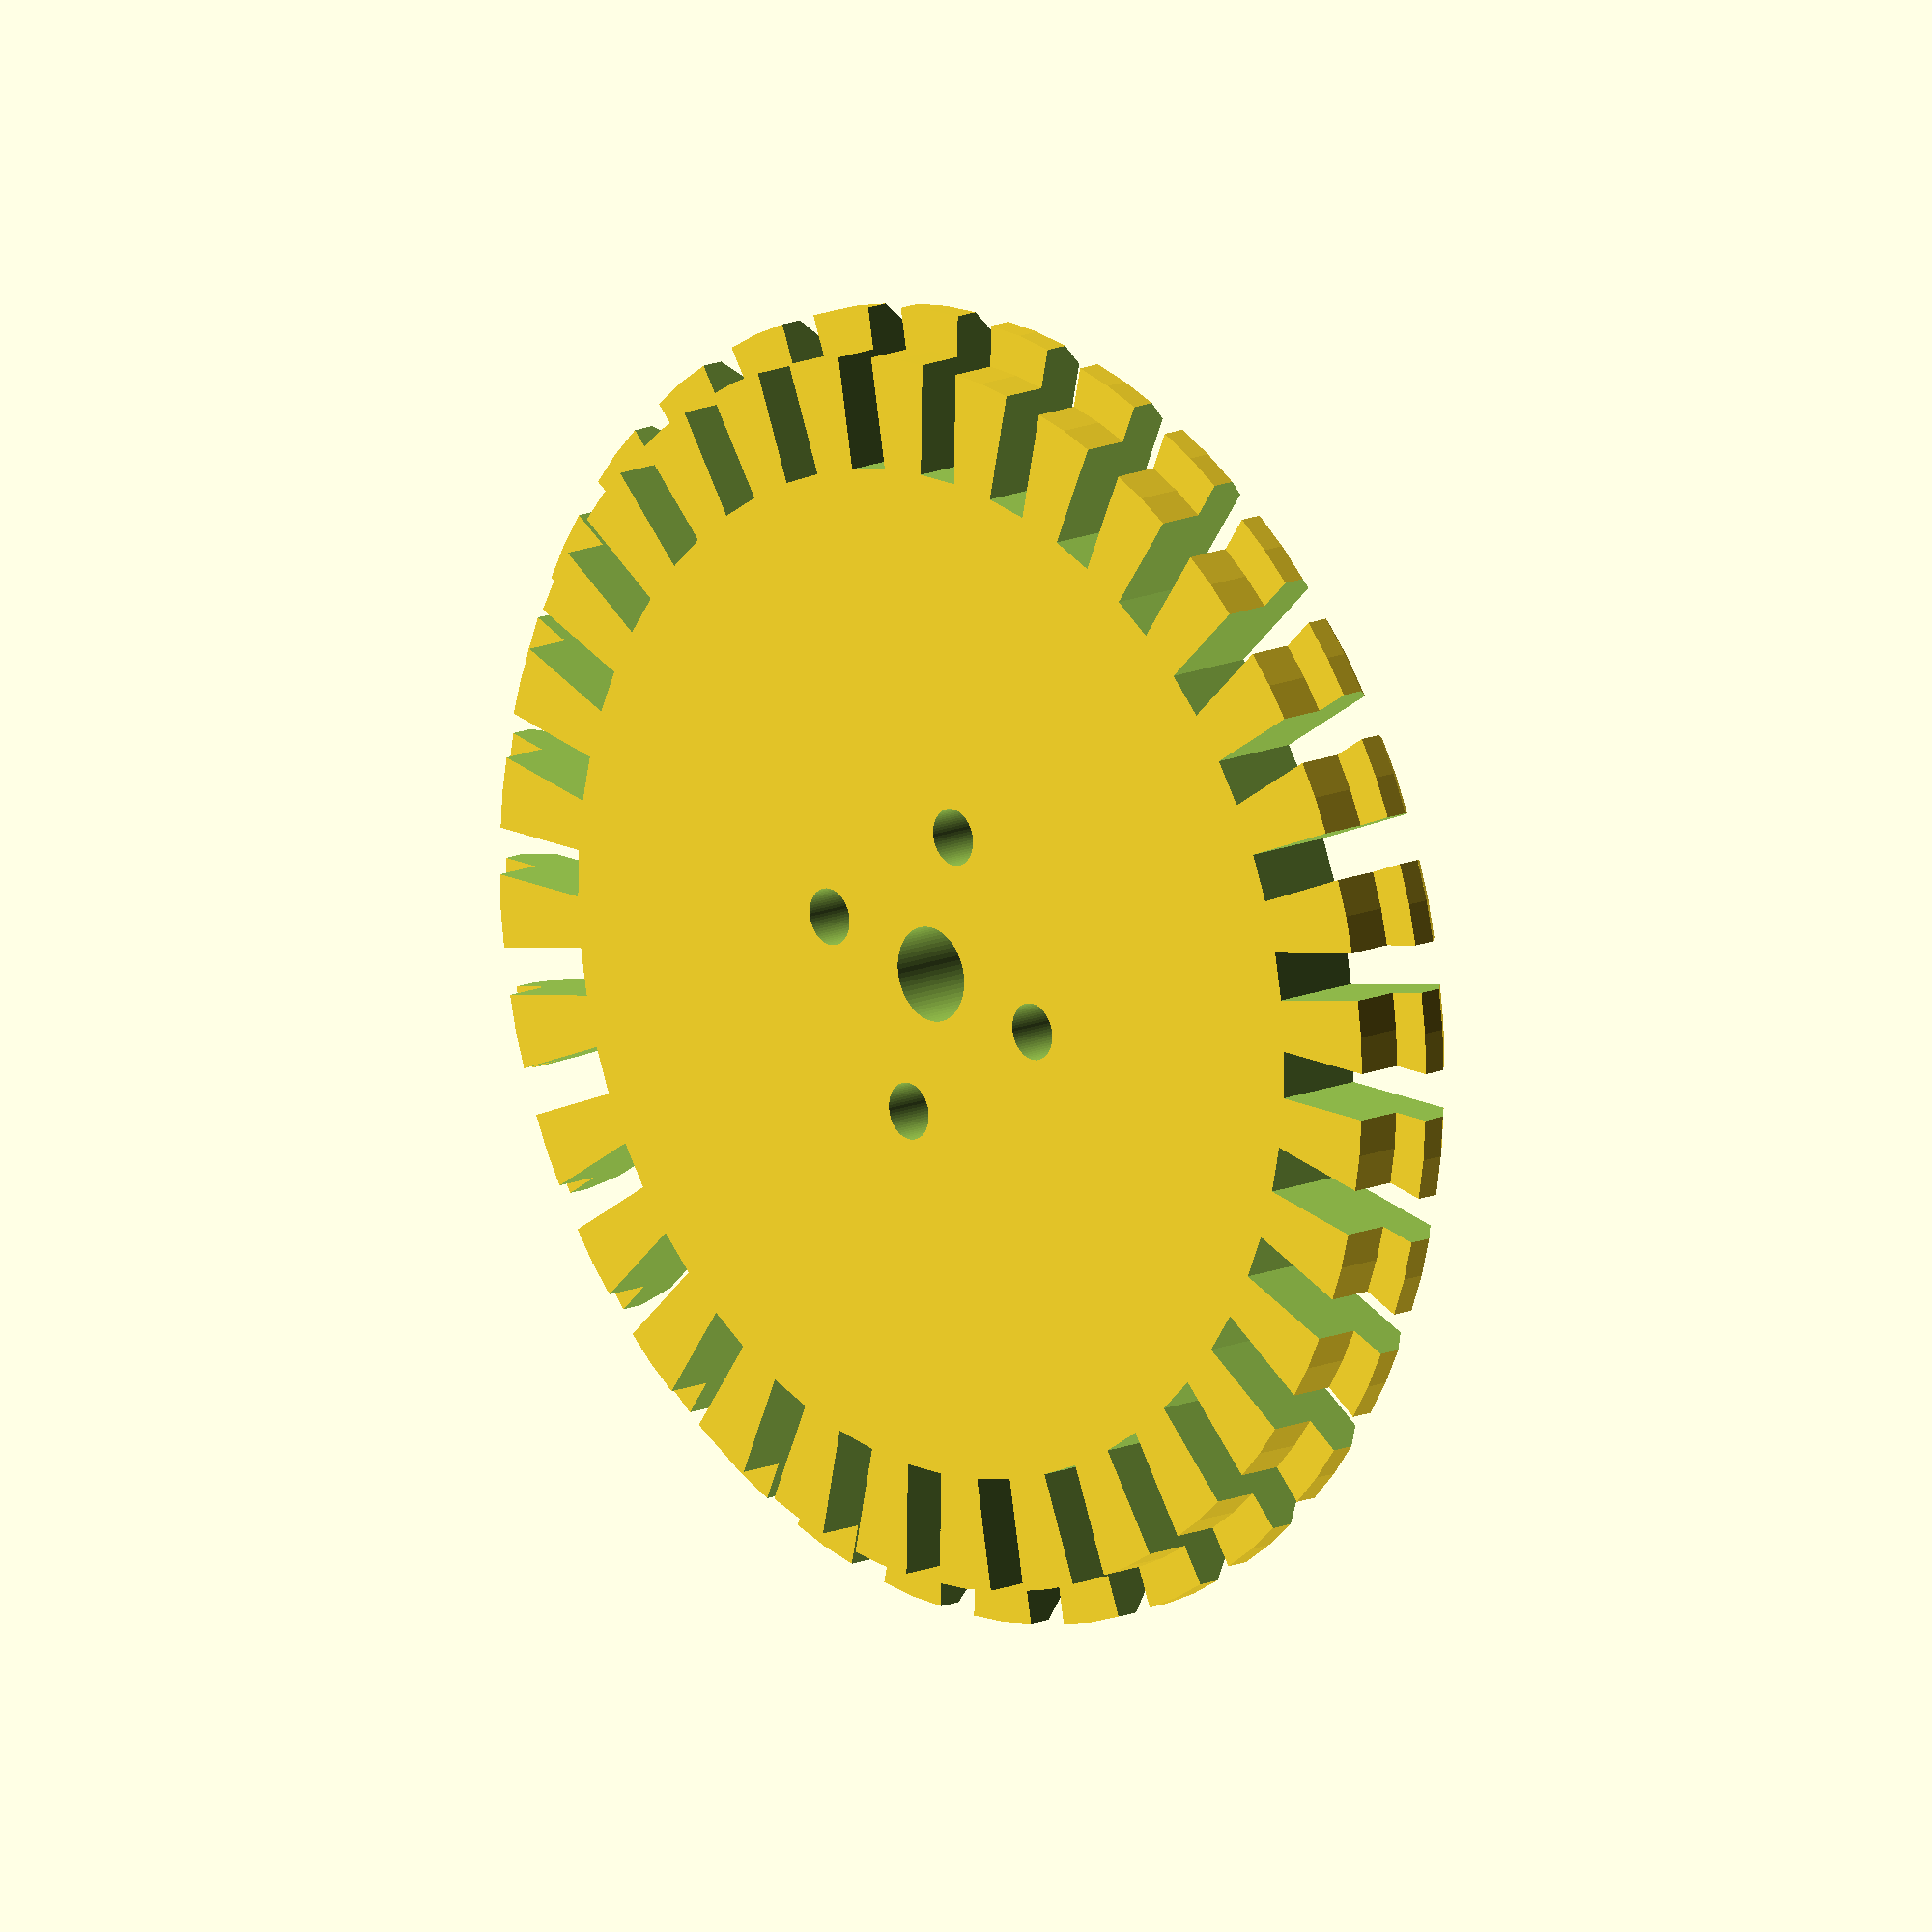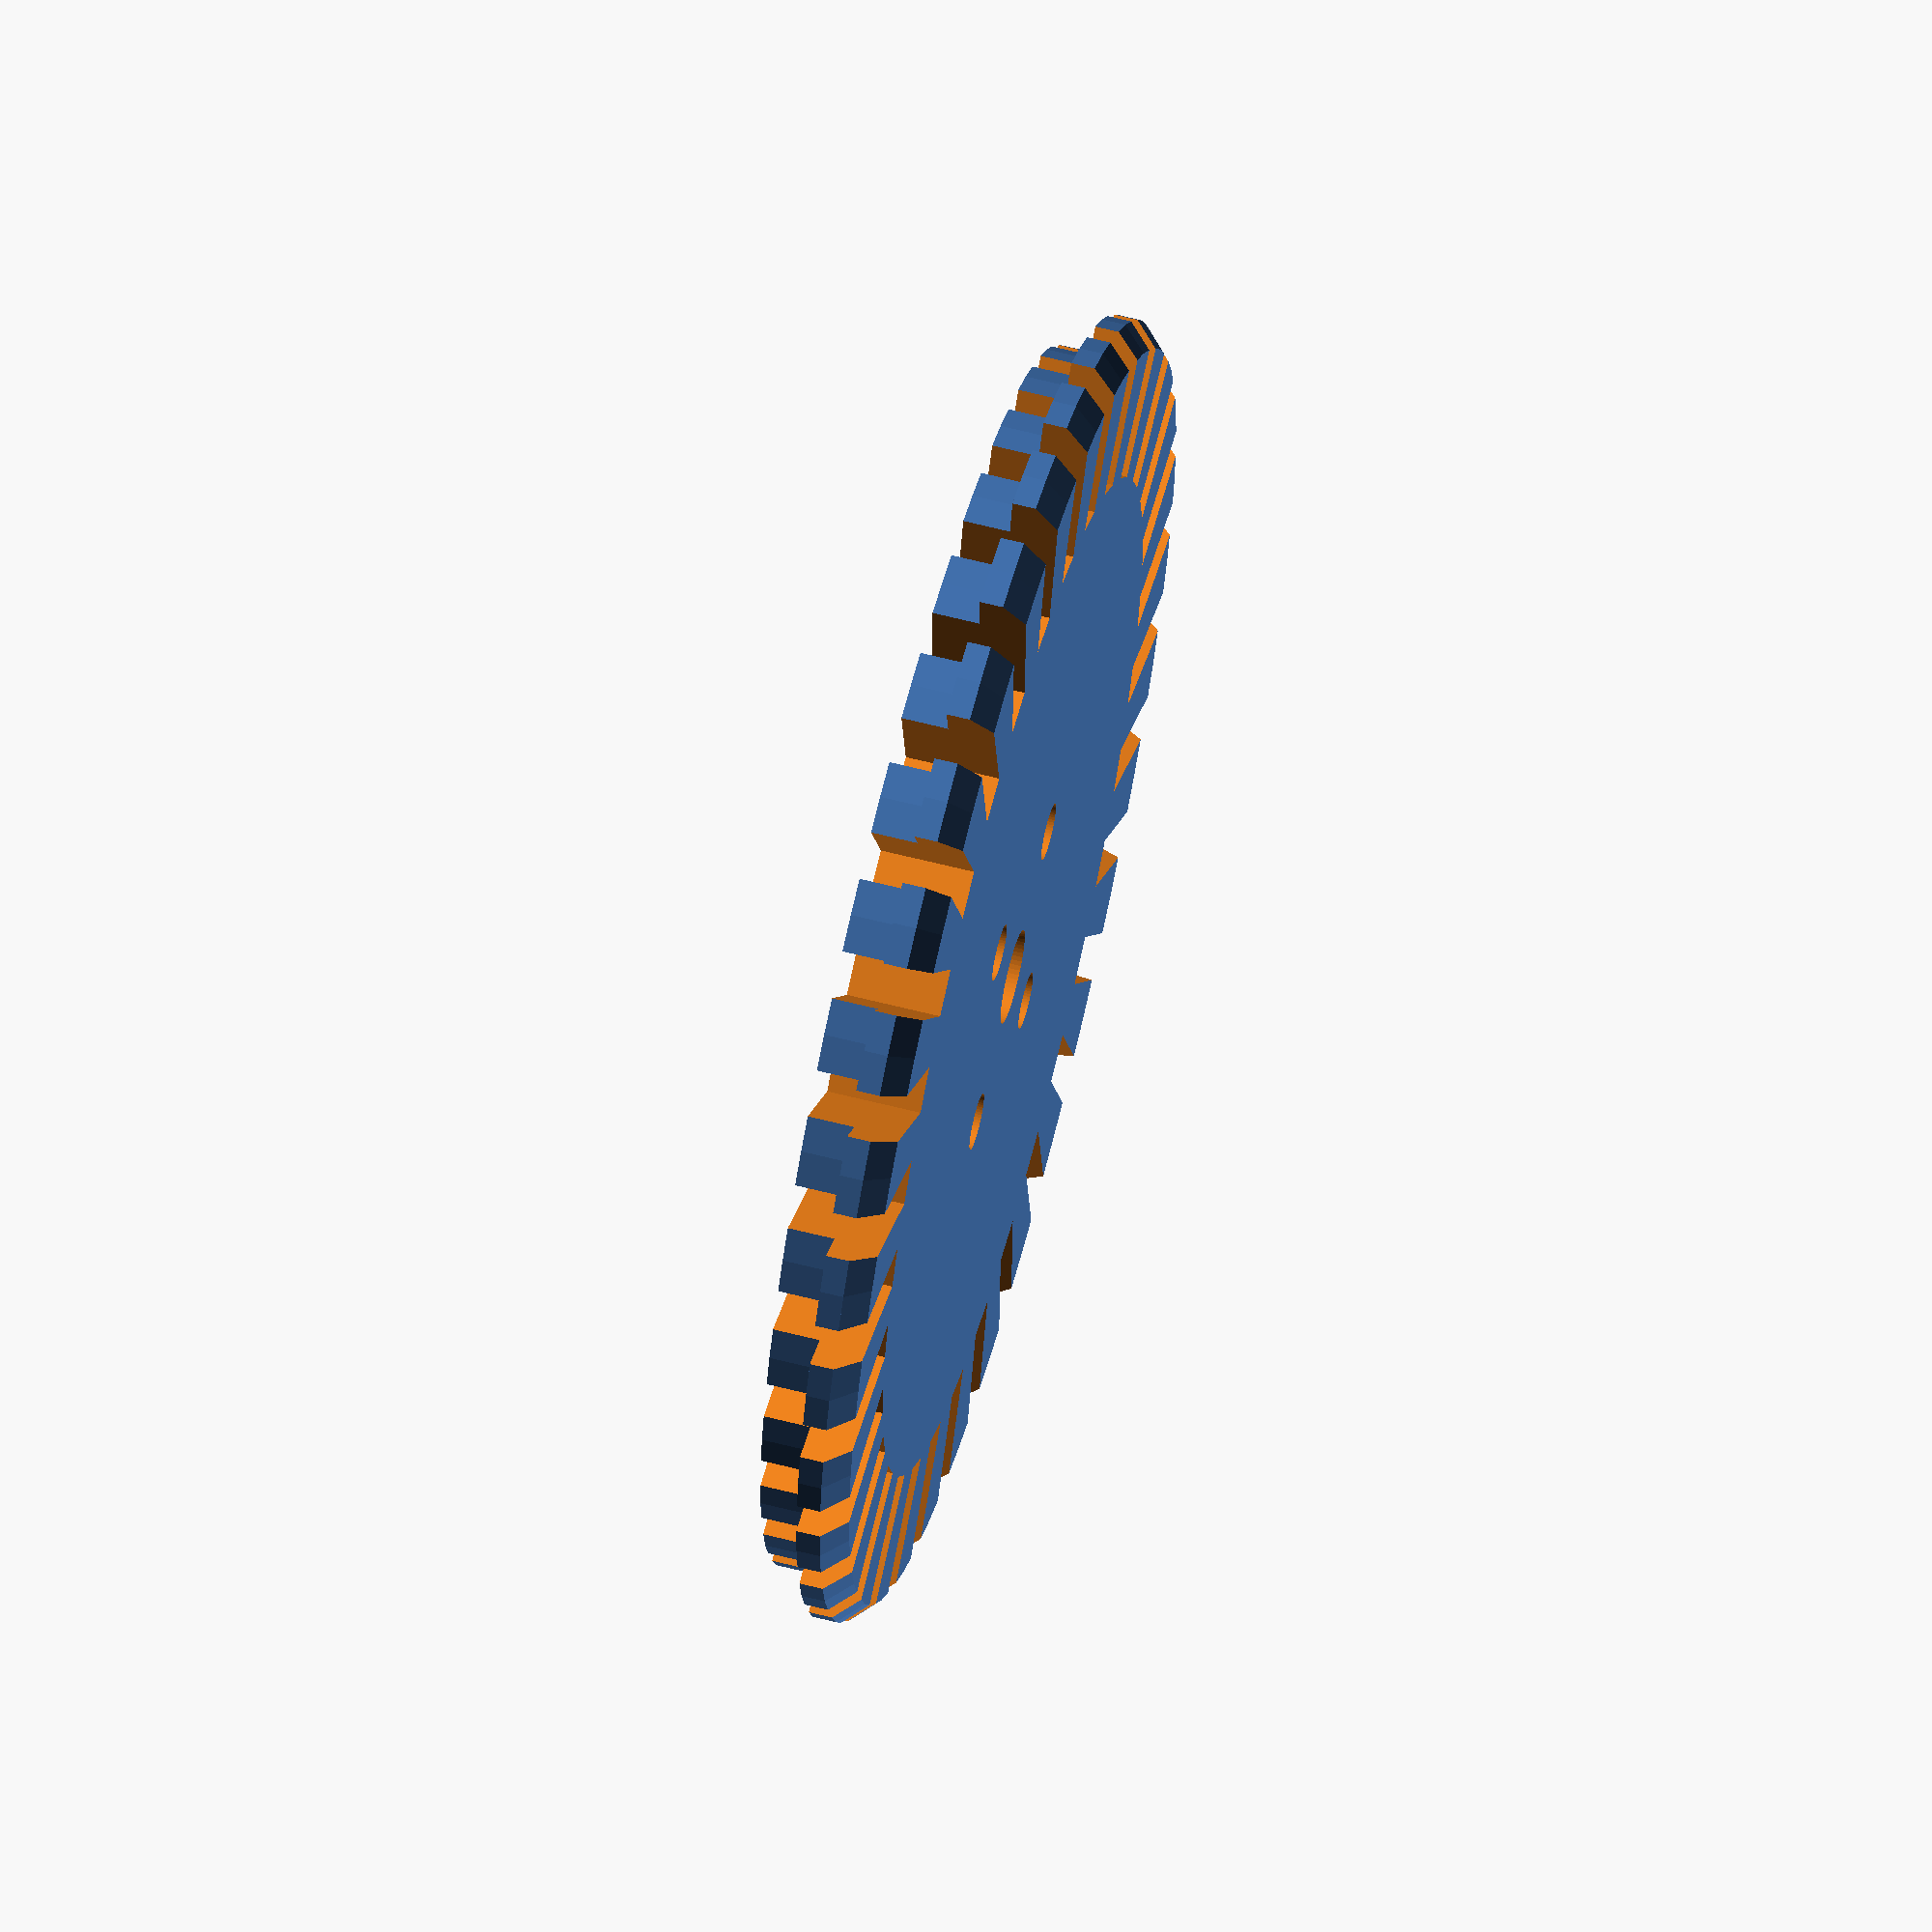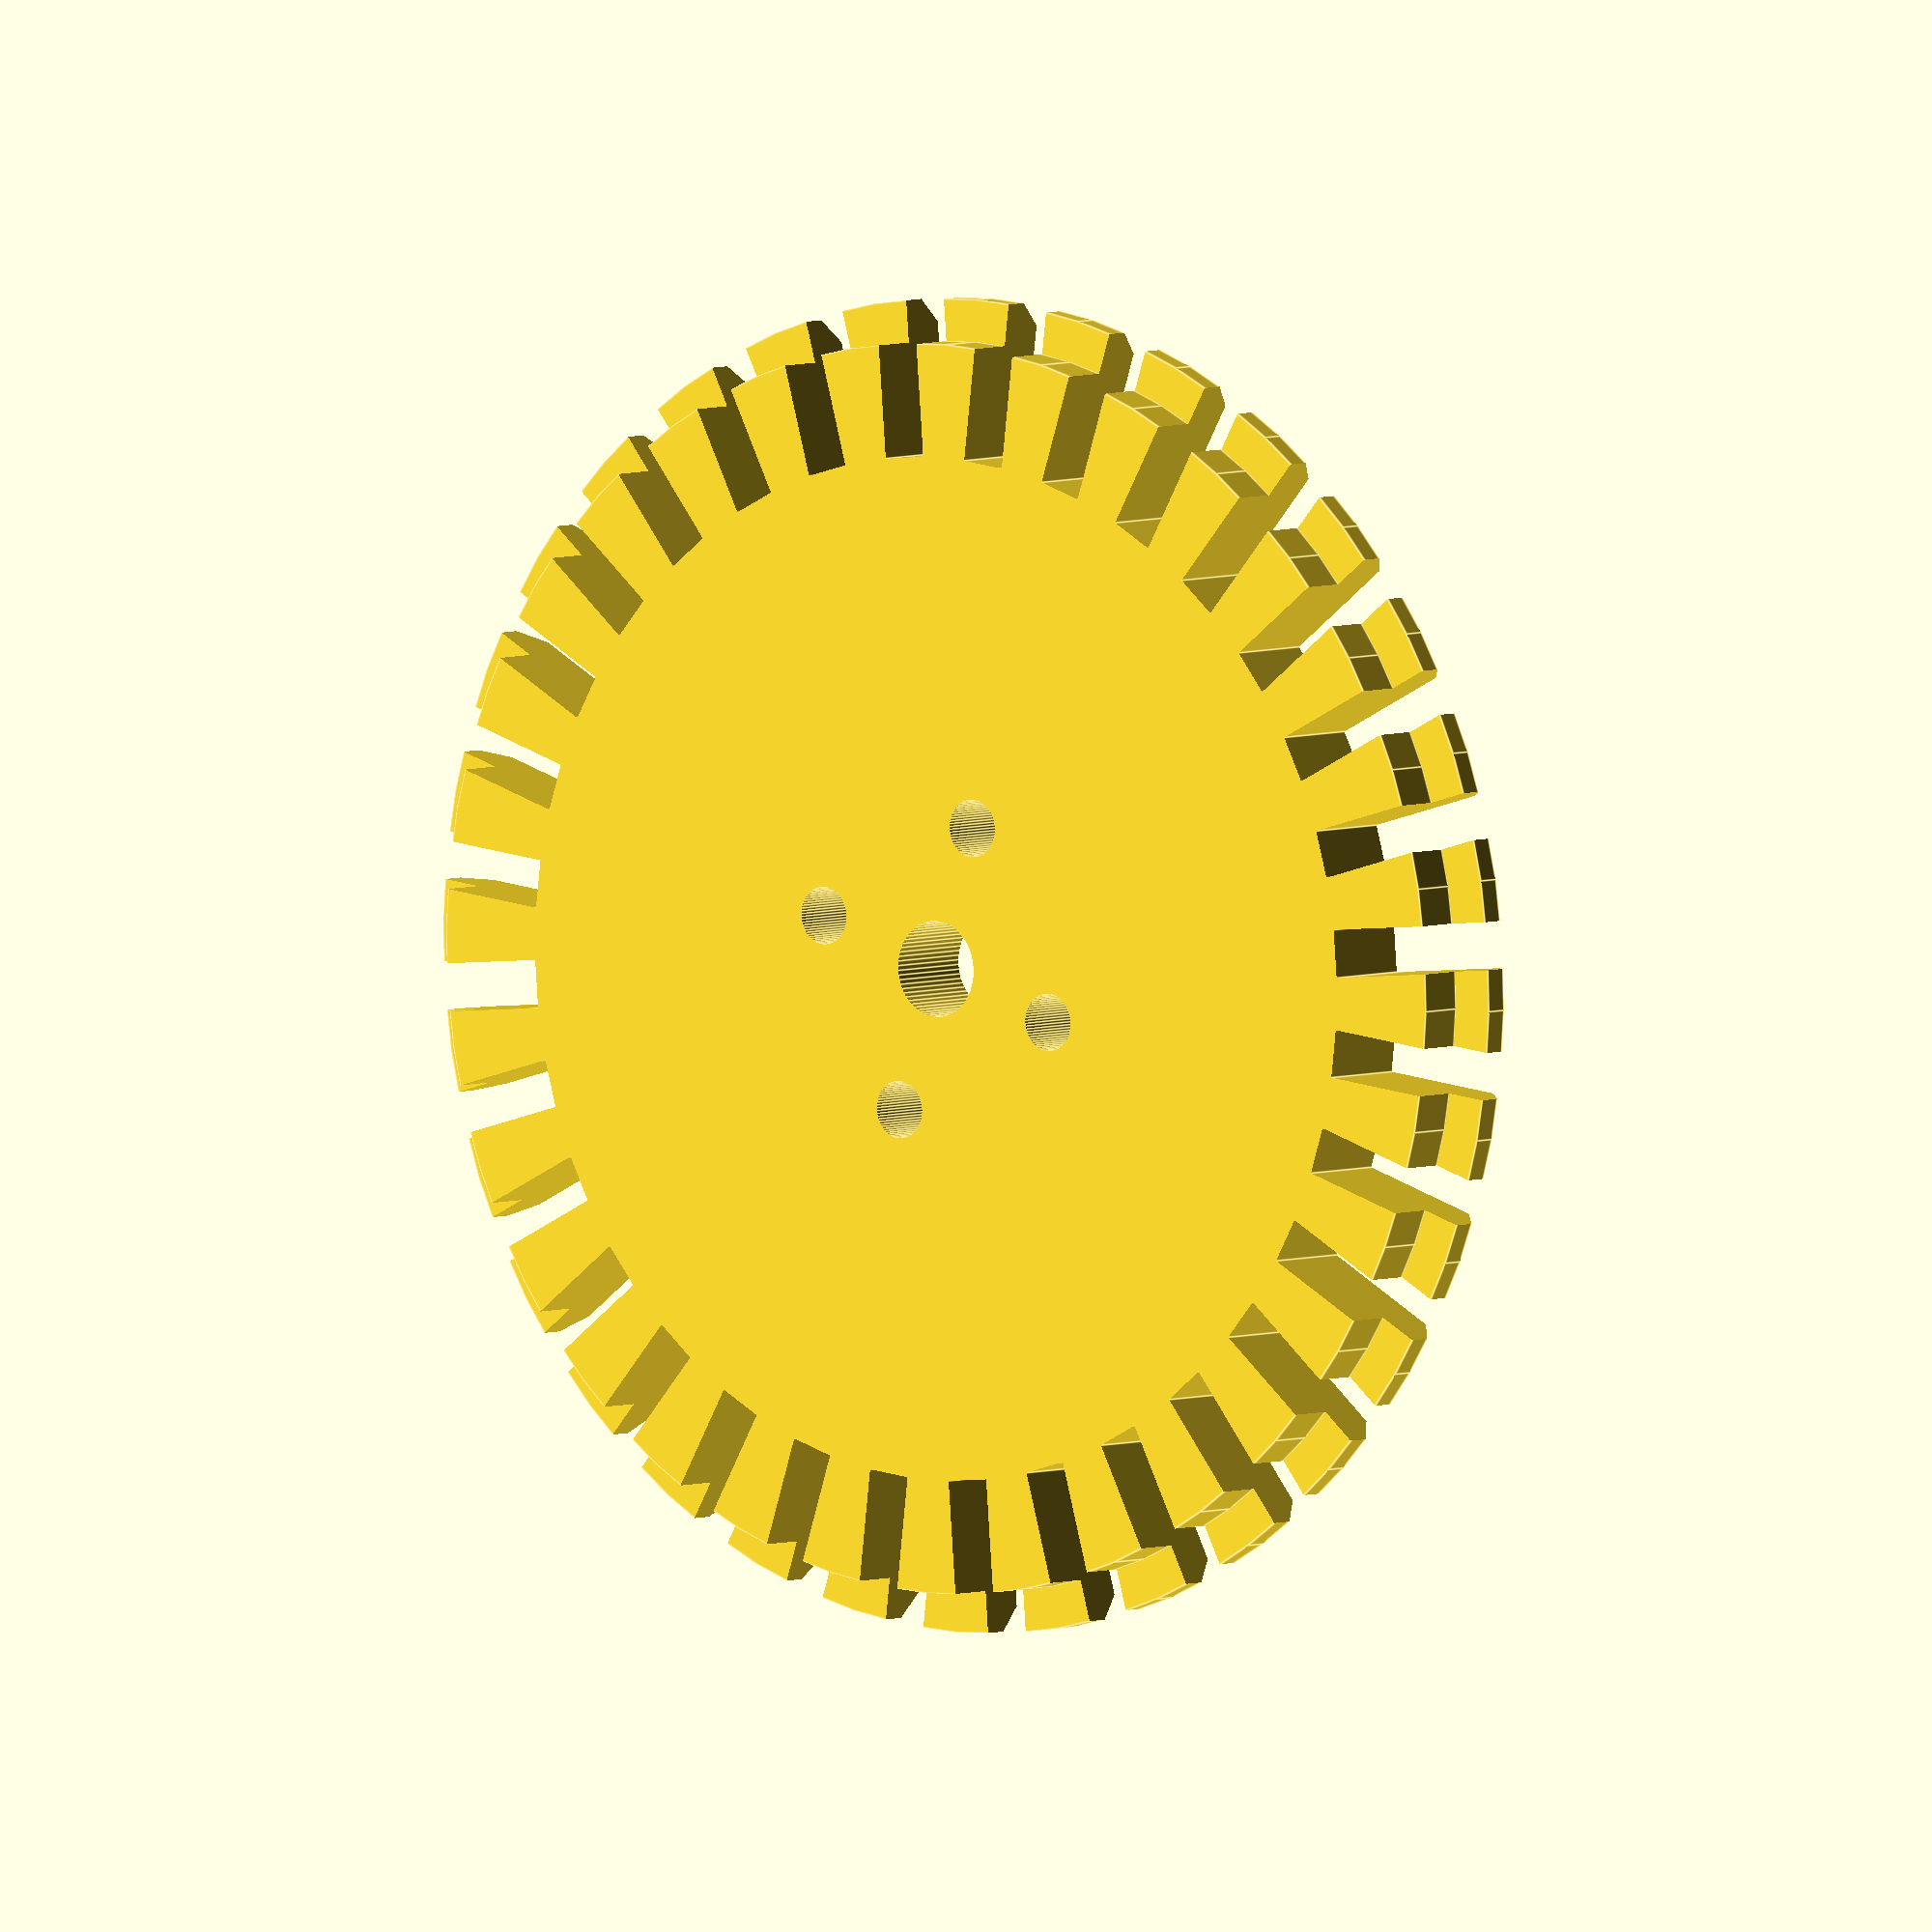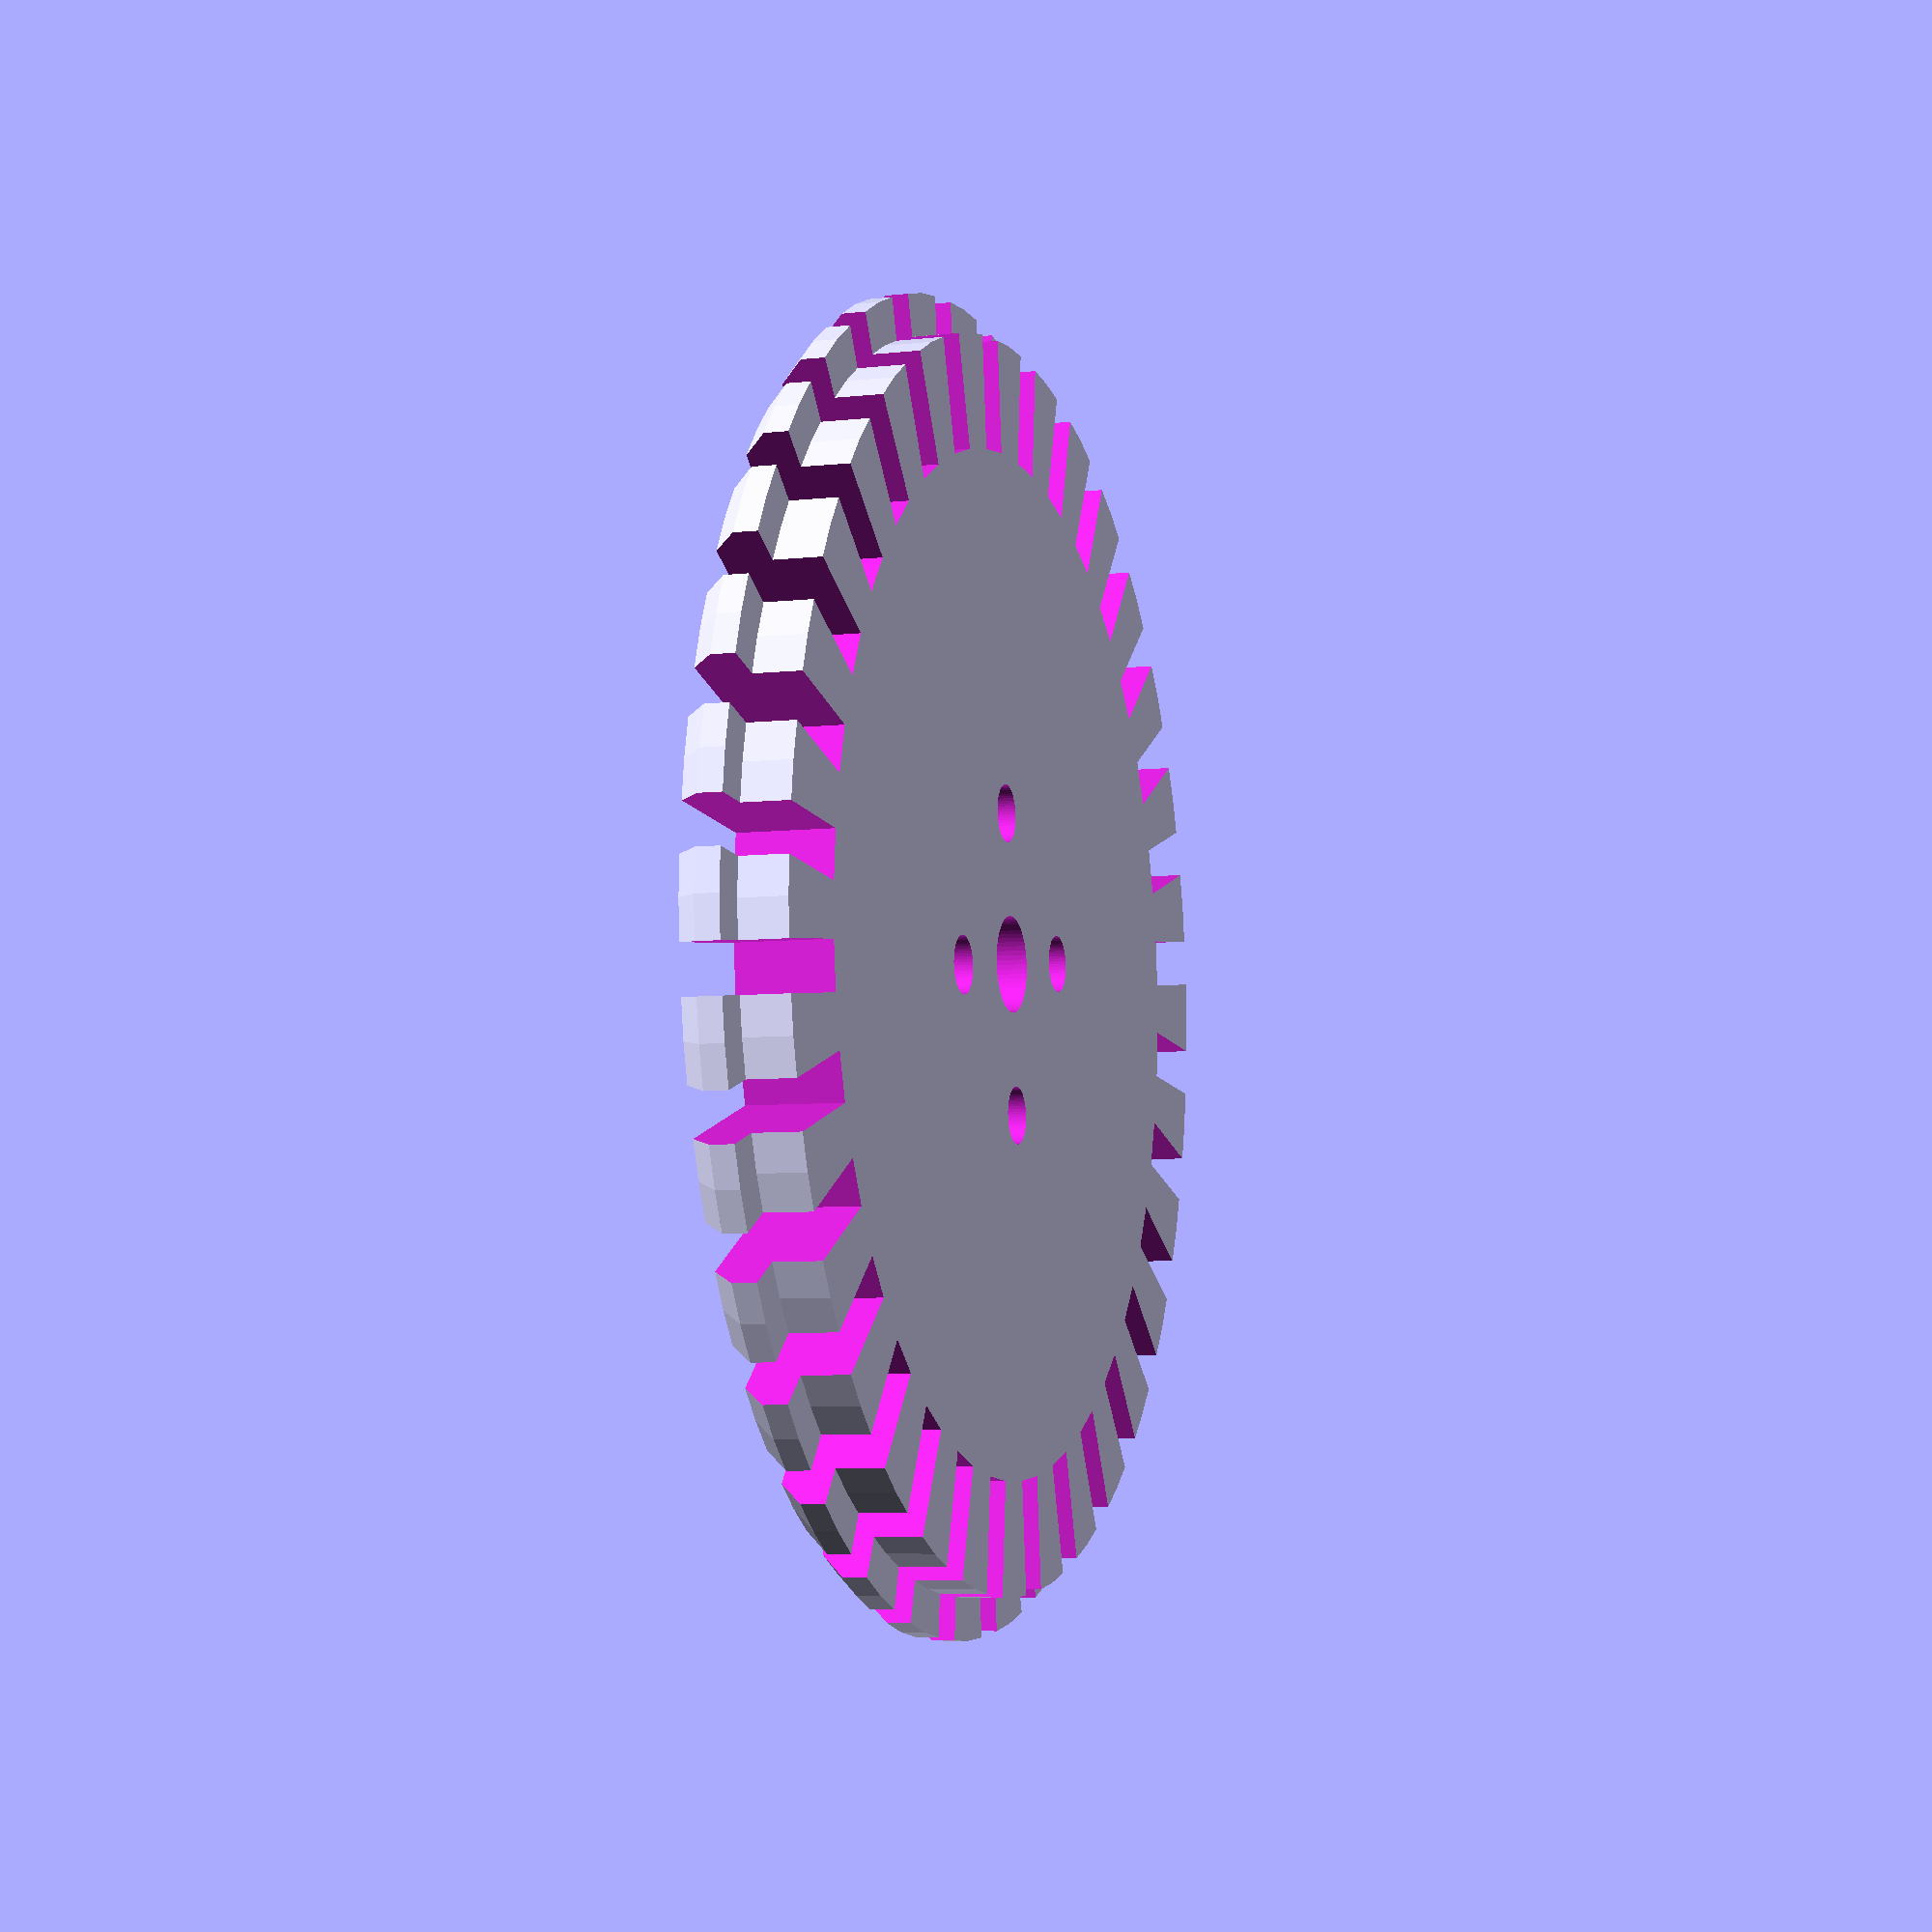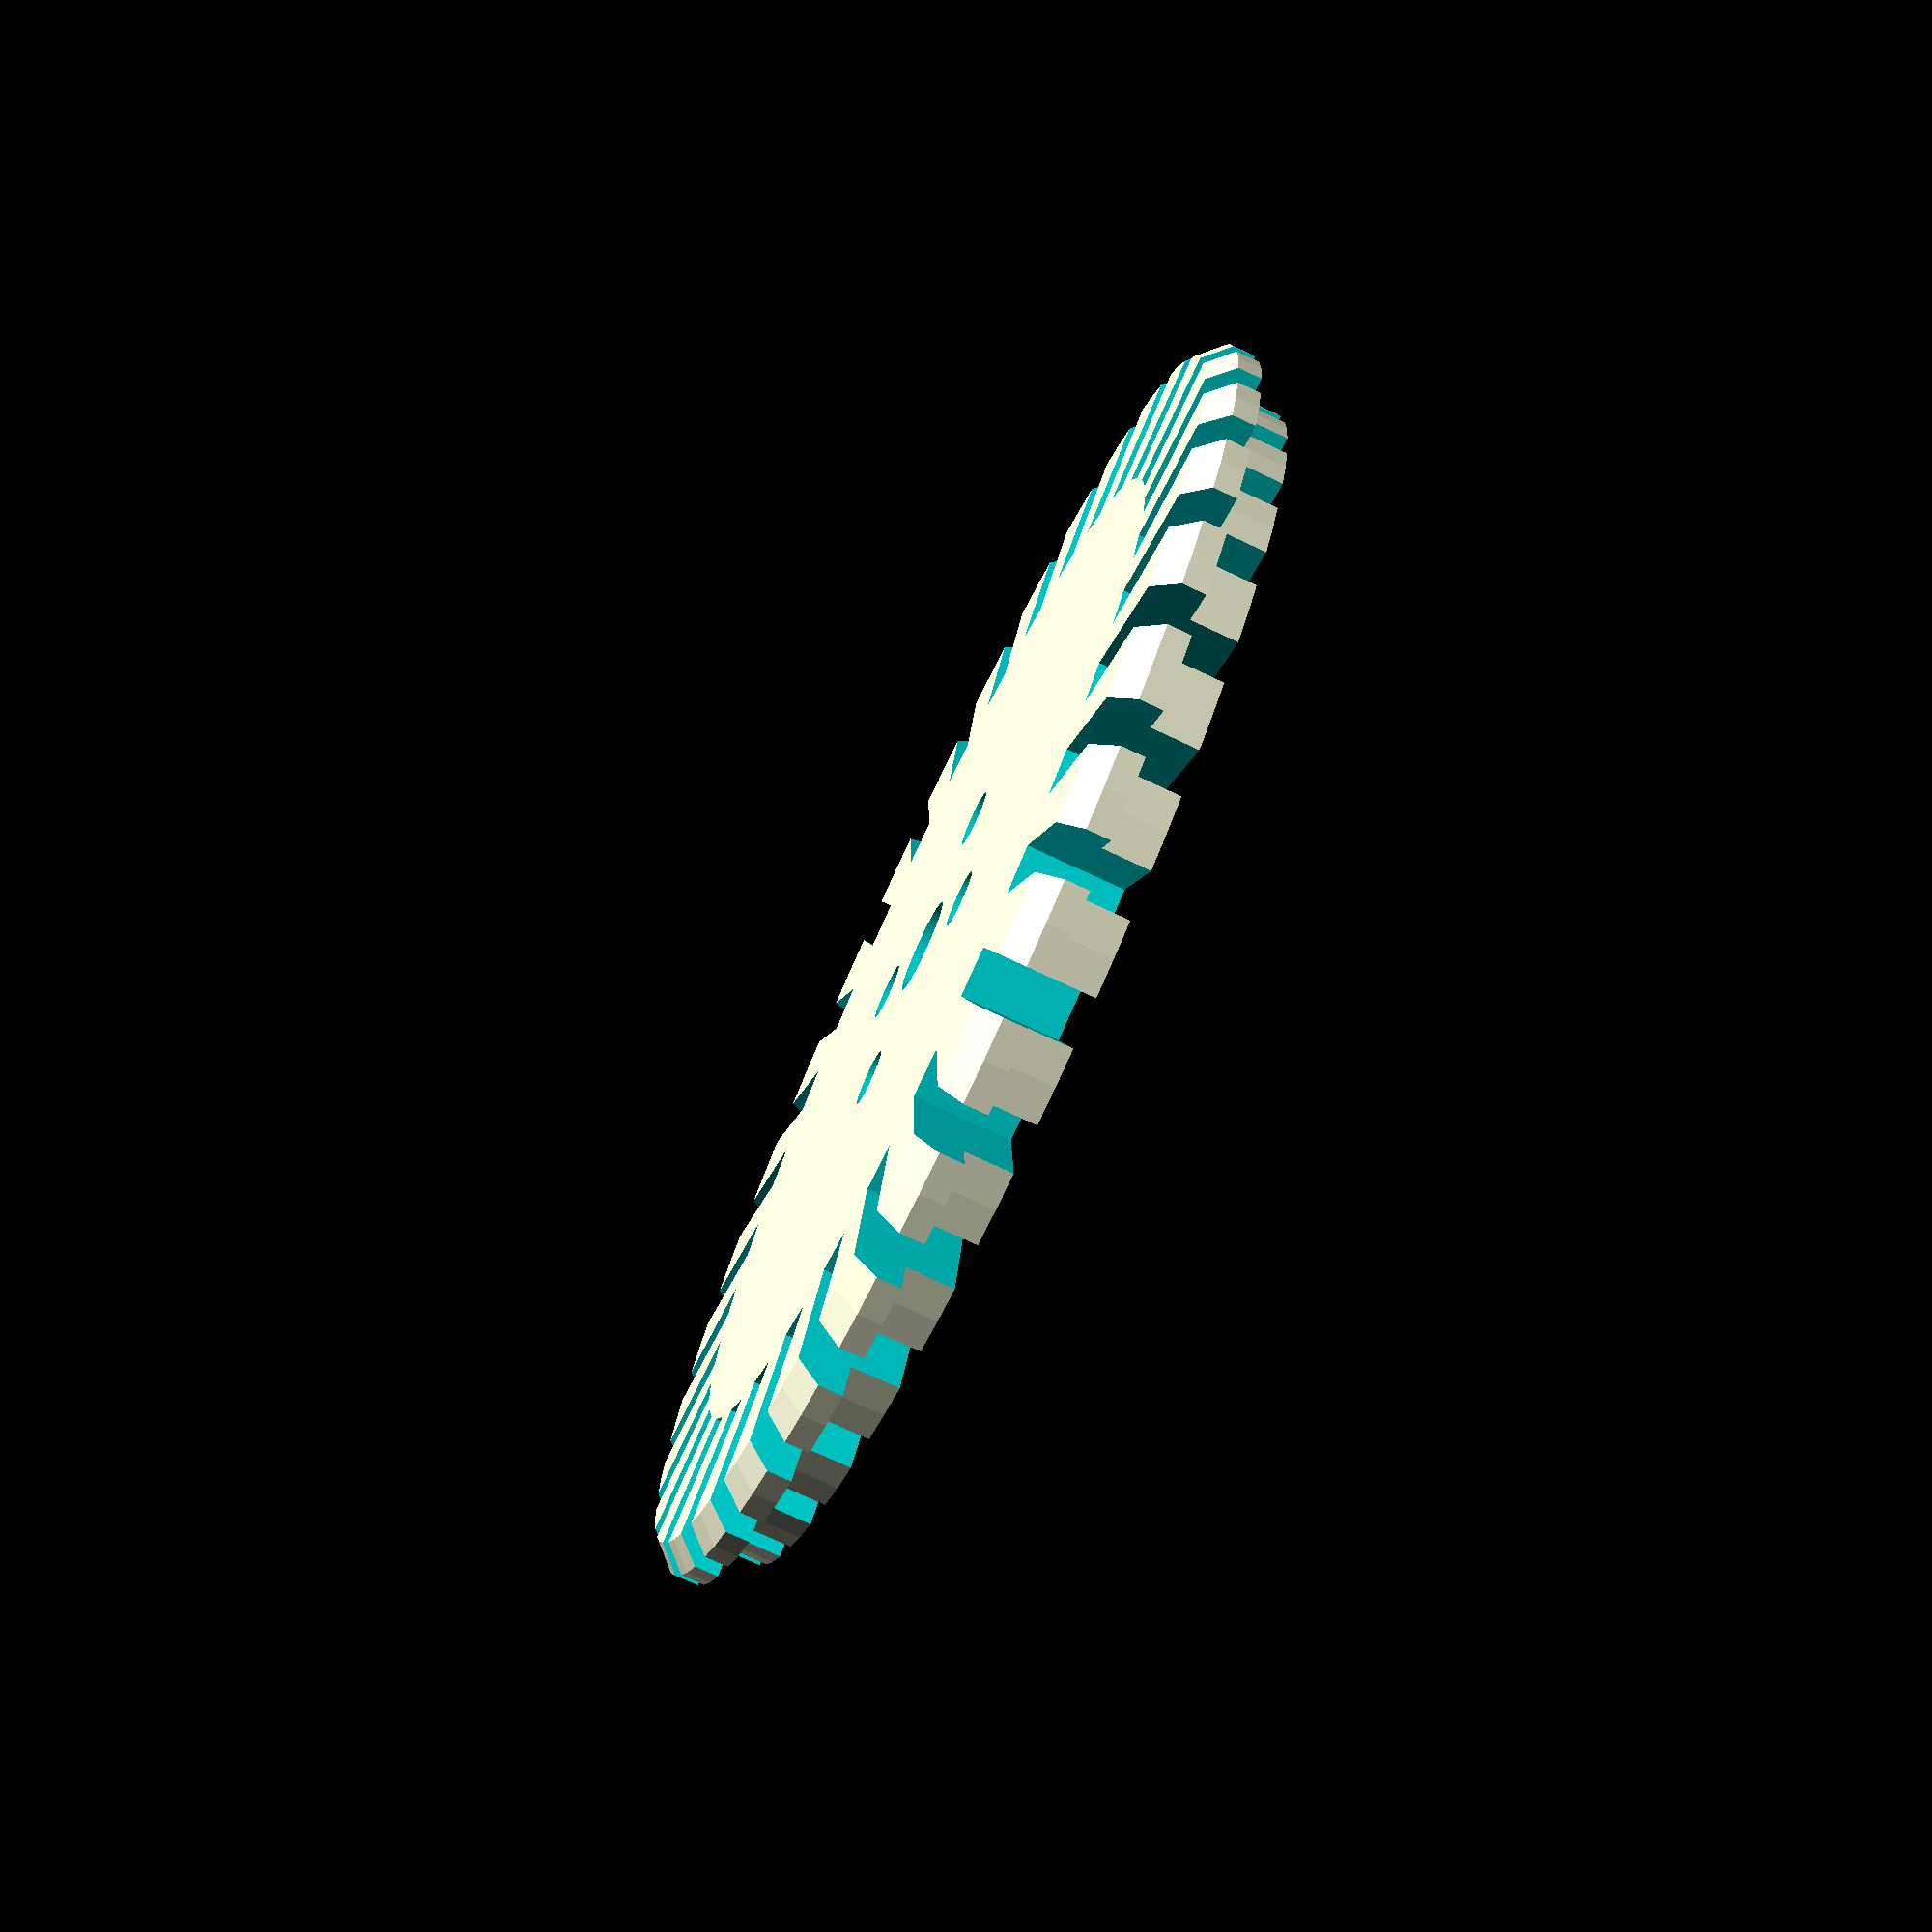
<openscad>
/* [Parameters] */
Axle_Radius = 2;
Mounting_Screw_Radius=1.2;

Number_of_Washers = 32;
Washer_Width = 2;

/* [Hidden] */
$fn=64;

difference()
{
    union(){
        cylinder(h=2,r=26);
		  translate([0,0,2])
	         cylinder(h=1,r=27.75);
        translate([0,0,3])
            cylinder(h=1,r1=27.75,r2=26.75);
        
    }
	for(i = [0: Number_of_Washers - 1])
	{
		rotate(i*360/Number_of_Washers)
		{
   		translate([-Washer_Width/2,21.25,-1])
			{ 
				cube([Washer_Width,7.5,6]);
			}
		}
	}
	for(i = [0:3])
	{
		rotate(i*90)
		{
			translate([0,6.25,-1])
			{
				cylinder(h=6,r=Mounting_Screw_Radius);
			}
		}
	}
	translate([0,0,-1])
	{
		cylinder(h=6,r=Axle_Radius);
	}
}
</openscad>
<views>
elev=165.7 azim=257.7 roll=313.5 proj=o view=solid
elev=118.5 azim=250.1 roll=255.3 proj=o view=wireframe
elev=175.5 azim=162.0 roll=321.4 proj=o view=edges
elev=6.4 azim=96.2 roll=108.7 proj=p view=wireframe
elev=75.3 azim=144.4 roll=64.9 proj=p view=wireframe
</views>
